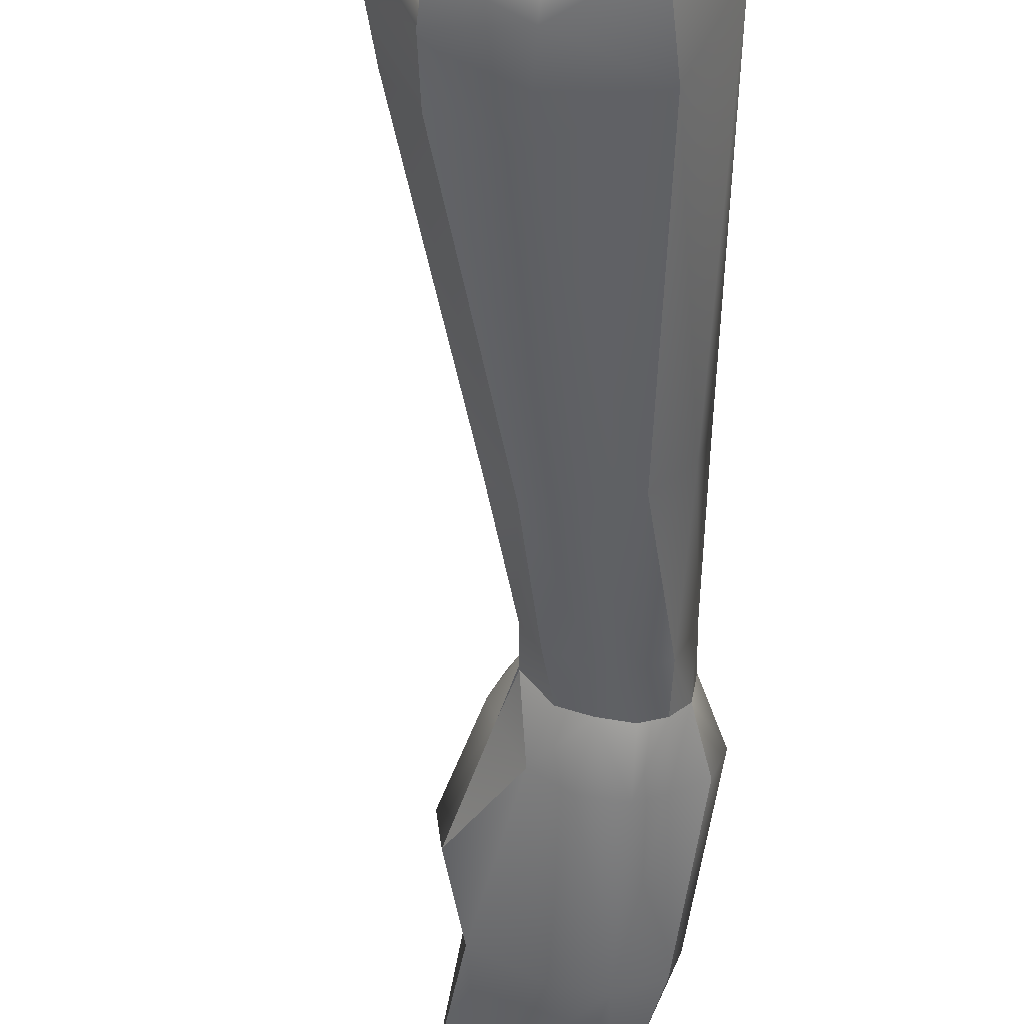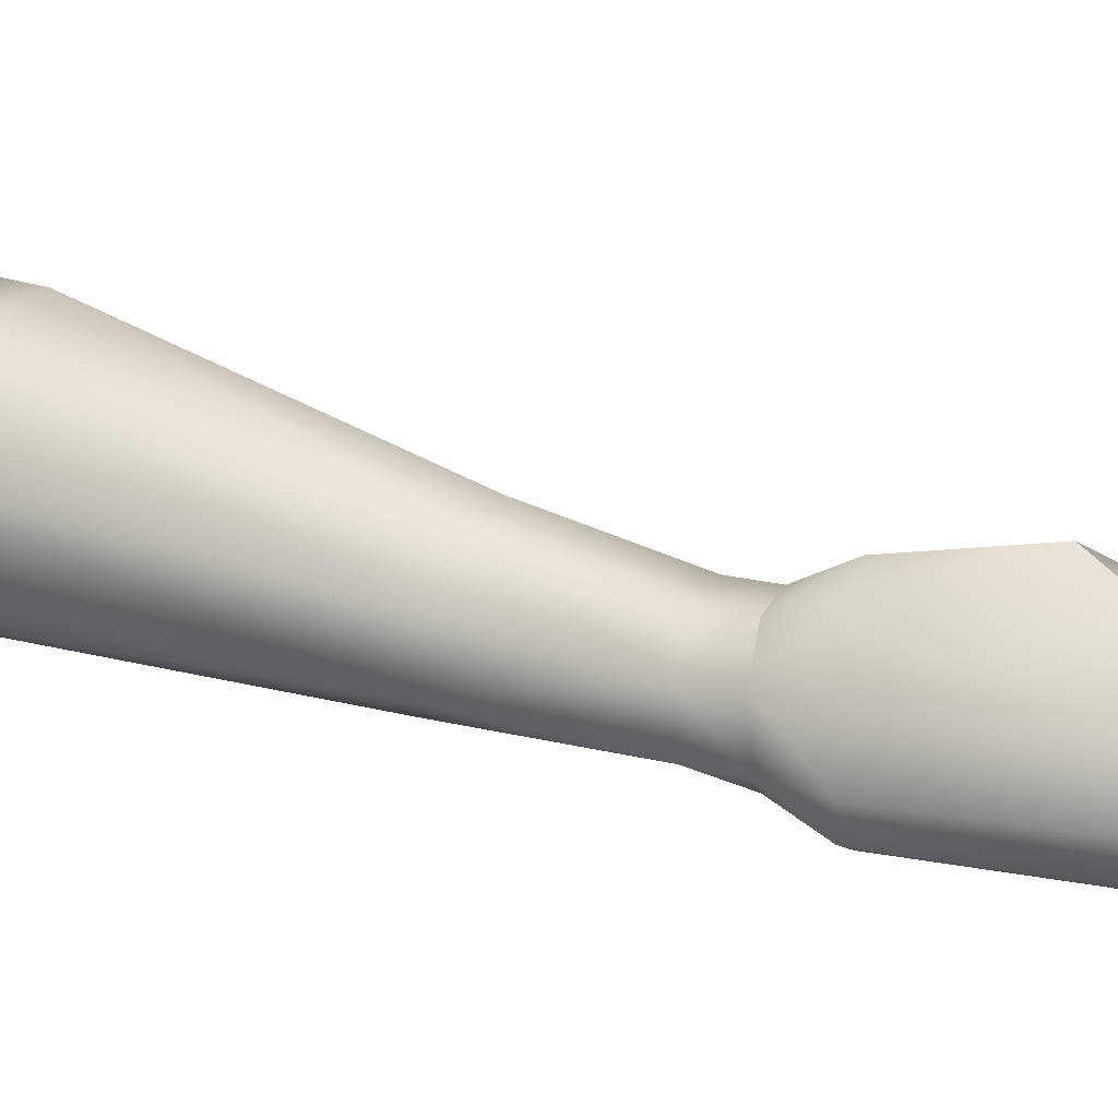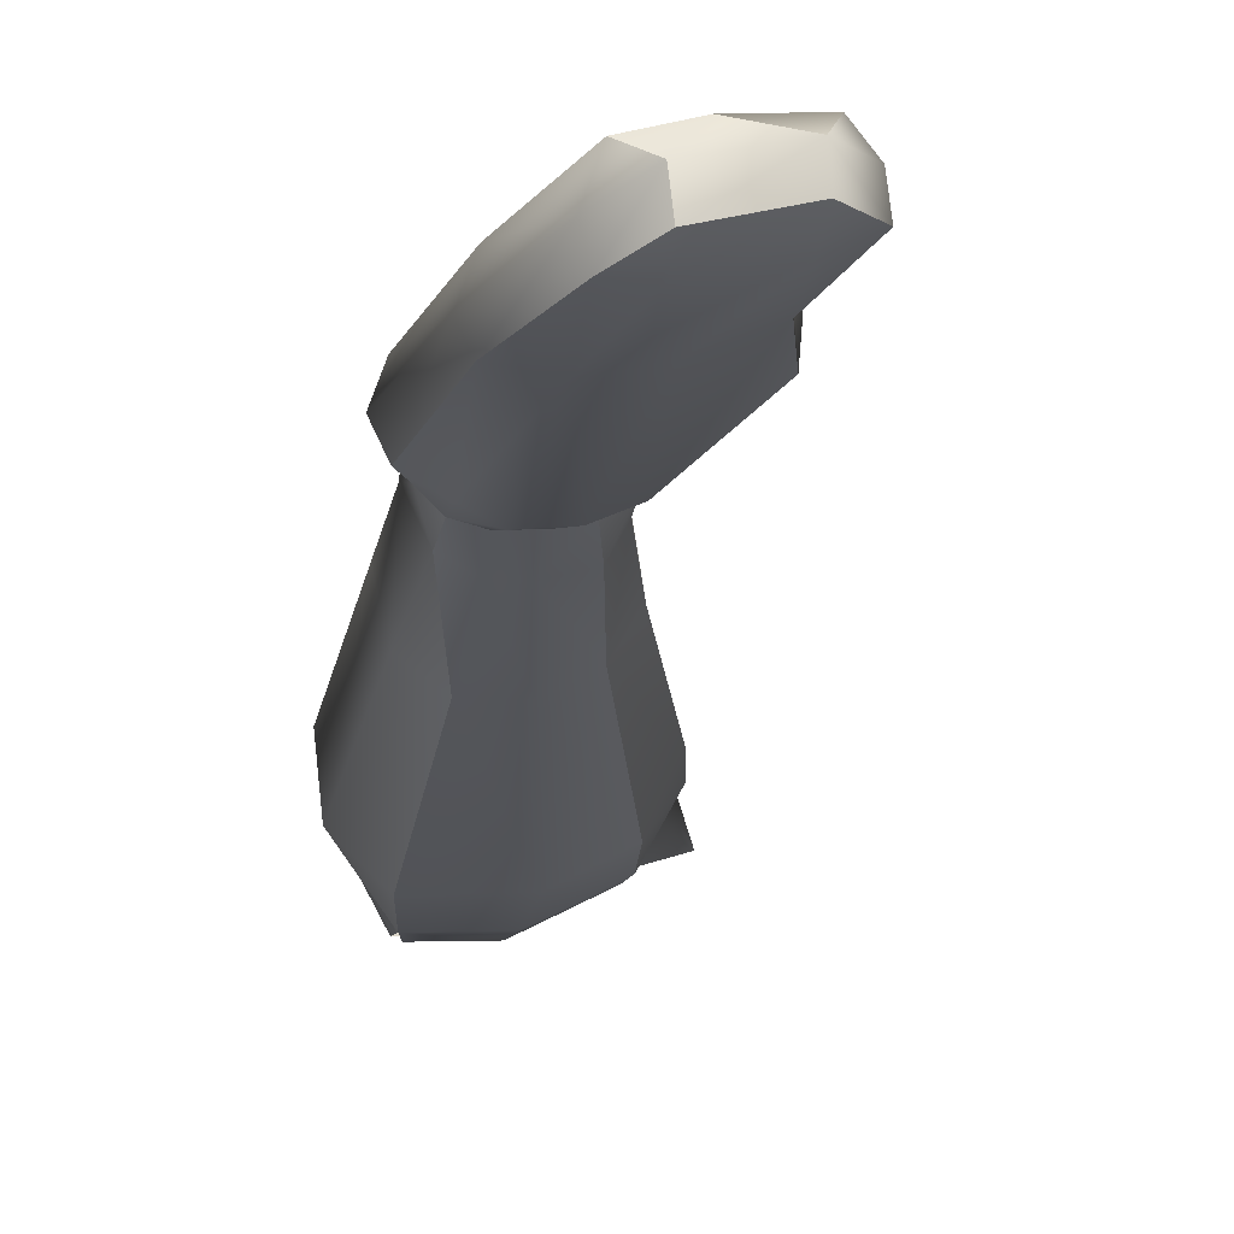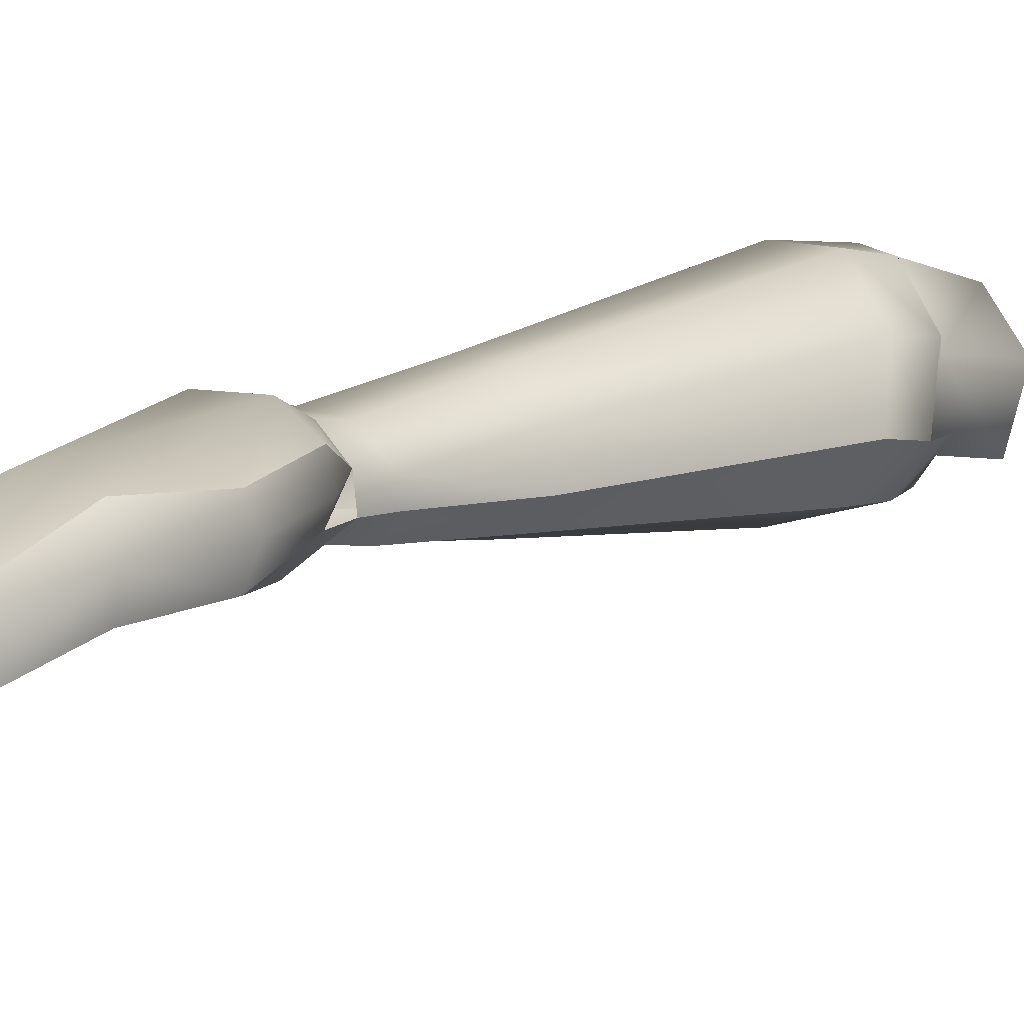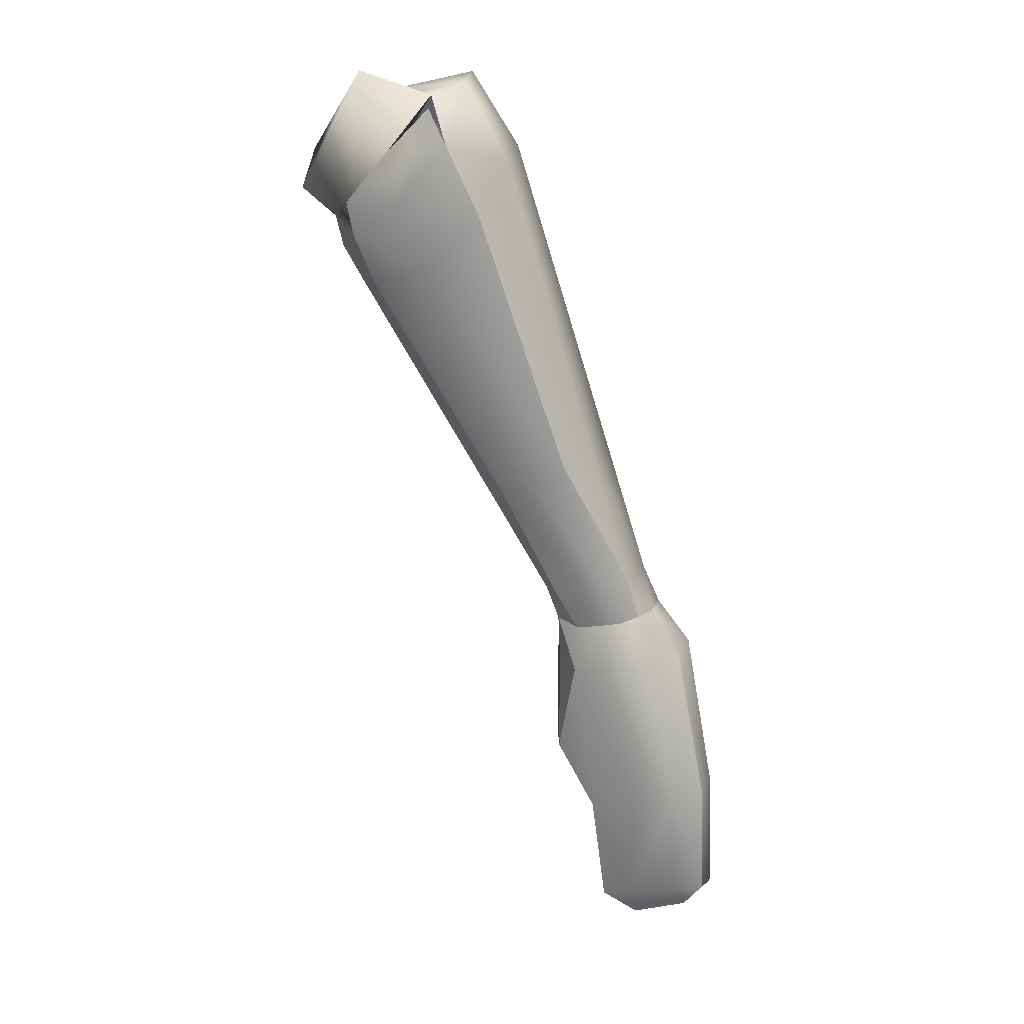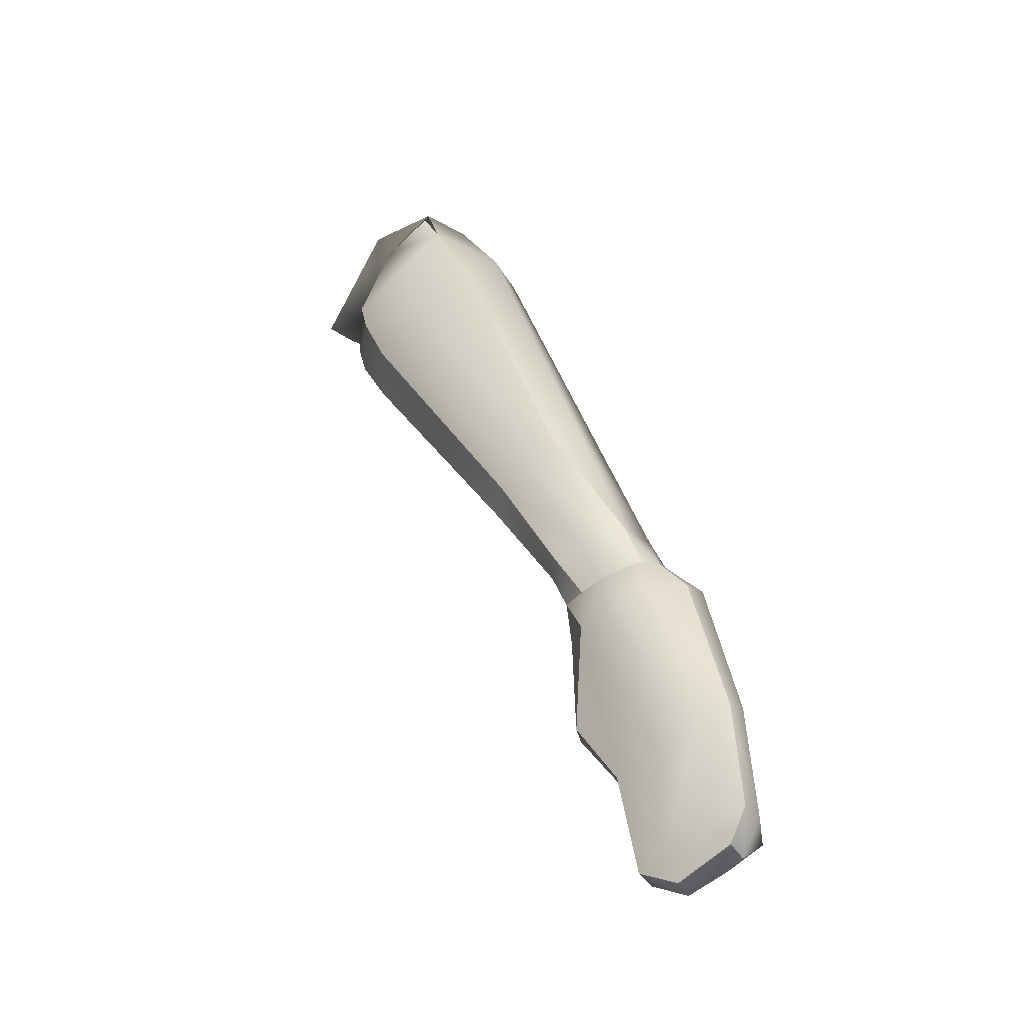
<metadata>
{"format":"obj","ext":"obj","renderer":"f3d","projection":"perspective","resolution":1024,"background":"white","views":[{"elev":-63.8,"azim":162.4,"up":"+Z"},{"elev":62.6,"azim":-87.8,"up":"+Z"},{"elev":-7.7,"azim":-24.5,"up":"+Z"},{"elev":26.0,"azim":21.9,"up":"+Z"},{"elev":6.6,"azim":-167.4,"up":"+Y"},{"elev":-47.8,"azim":-155.7,"up":"+Y"}]}
</metadata>
<code>
o X360_XO-W_AMBIANT_Monkey.004
v 0.015 -0.016 -0.001496
v -0.02046 -0.005923 -0.004759
v -0.01678 -0.01678 -0.01262
v -0.0131 -0.003441 0.01496
v -0.0202 -0.002153 0.005987
v 0.008704 -0.02205 0.01295
v -0.001083 -0.01027 0.01812
v -0.004757 -0.02718 -0.01255
v 0.005663 -0.02873 -0.007238
v 0.01038 -0.02902 0.002676
v -0.01678 -0.01678 -0.01262
v 0.01038 -0.02902 0.002676
v 0.005663 -0.02873 -0.007238
v -0.01239 0.009118 -0.005631
v -0.01115 -0.003852 -0.01558
v -0.004472 0.007517 0.01178
v -0.01131 0.01226 0.004855
v 0.01224 -0.01296 0.009862
v 0.00329 -0.001686 0.01452
v -0.001574 -0.01417 -0.01561
v 0.008912 -0.01979 -0.00983
v 0.01398 -0.02157 -0.000194
v -0.01115 -0.003852 -0.01558
v 0.008912 -0.01979 -0.00983
v 0.01398 -0.02157 -0.000194
v 0.0118 -0.01033 0.006366
v 0.01112 -0.01862 -0.003681
v 0.01005 -0.01367 -0.01049
v 0.000435 -0.004996 -0.01617
v -0.007887 0.00316 -0.01609
v -0.008259 0.005704 -0.01539
v 0.01005 -0.01367 -0.01049
v -0.03515 -0.06239 0.006299
v -0.03045 -0.06555 0.001902
v -0.03703 -0.06189 0.01436
v -0.03052 -0.06195 0.02034
v -0.02161 -0.06481 0.02197
v -0.0159 -0.06959 0.01741
v -0.04671 -0.09414 0.02088
v -0.04028 -0.09354 0.0262
v -0.0383 -0.08682 0.02294
v -0.04409 -0.08675 0.01765
v -0.03245 -0.09463 0.02564
v -0.03097 -0.0884 0.02323
v -0.04375 -0.09652 0.01313
v -0.04168 -0.08856 0.01147
v -0.03774 -0.08949 0.009414
v -0.04037 -0.09784 0.01209
v -0.03277 -0.09032 0.009296
v -0.02705 -0.09158 0.01066
v -0.03102 -0.09925 0.01355
v -0.03555 -0.09862 0.01232
v -0.02431 -0.0913 0.01507
v -0.02485 -0.091 0.01923
v -0.02718 -0.09716 0.02208
v -0.0264 -0.09781 0.01687
v -0.0462 -0.09537 0.01588
v -0.04168 -0.08856 0.01147
v -0.04375 -0.09652 0.01313
v -0.02358 -0.06906 0.001614
v -0.01799 -0.07206 0.004784
v -0.01424 -0.07264 0.01037
v -0.03045 -0.06555 0.001902
v -0.01424 -0.07264 0.01037
v -0.01799 -0.07206 0.004784
v -0.02705 -0.09158 0.01066
v -0.02431 -0.0913 0.01507
v -0.0264 -0.09781 0.01687
v -0.03102 -0.09925 0.01355
v -0.05105 -0.1018 0.02536
v -0.04671 -0.09414 0.02088
v -0.05312 -0.1022 0.02027
v -0.0438 -0.1007 0.02973
v -0.03361 -0.1019 0.03121
v -0.03245 -0.09463 0.02564
v -0.04028 -0.09354 0.0262
v -0.0462 -0.09537 0.01588
v -0.05163 -0.1041 0.01569
v -0.02679 -0.1042 0.02795
v -0.02718 -0.09716 0.02208
v -0.03555 -0.09862 0.01232
v -0.03102 -0.09925 0.01355
v -0.0305 -0.1081 0.01368
v -0.03635 -0.1084 0.01121
v -0.02718 -0.09716 0.02208
v -0.02679 -0.1042 0.02795
v -0.02499 -0.1057 0.02327
v -0.04274 -0.1071 0.01062
v -0.04692 -0.1061 0.01285
v -0.04375 -0.09652 0.01313
v -0.04037 -0.09784 0.01209
v -0.05751 -0.1545 0.02526
v -0.05597 -0.156 0.03072
v -0.05524 -0.1314 0.02825
v -0.05766 -0.1317 0.02242
v -0.05643 -0.1334 0.01869
v -0.05646 -0.1546 0.02086
v -0.05646 -0.1546 0.02086
v -0.05643 -0.1334 0.01869
v -0.05022 -0.137 0.01735
v -0.05101 -0.1557 0.02094
v -0.04042 -0.1579 0.0232
v -0.04234 -0.1384 0.01871
v -0.03274 -0.1389 0.02293
v -0.03484 -0.1589 0.02564
v -0.03274 -0.1389 0.02293
v -0.03255 -0.138 0.02883
v -0.03541 -0.1587 0.0302
v -0.03857 -0.1585 0.03372
v -0.0362 -0.1328 0.03324
v -0.03857 -0.1585 0.03372
v -0.0362 -0.1328 0.03324
v -0.04773 -0.1315 0.03317
v -0.04864 -0.158 0.03262
v -0.0462 -0.09537 0.01588
v -0.05163 -0.1041 0.01569
v -0.04162 -0.1626 0.02624
v -0.04864 -0.158 0.03262
v -0.05597 -0.156 0.03072
v -0.05283 -0.1592 0.02866
v -0.04183 -0.1622 0.03085
v -0.05227 -0.1594 0.02383
v -0.04162 -0.1626 0.02624
v -0.05227 -0.1594 0.02383
v -0.03484 -0.1589 0.02564
v -0.04183 -0.1622 0.03085
v -0.05283 -0.1592 0.02866
v -0.0264 -0.09781 0.01687
v -0.02629 -0.1062 0.01928
v -0.0305 -0.1081 0.01368
v -0.0264 -0.09781 0.01687
v -0.02574 -0.126 0.02149
v -0.02574 -0.126 0.02149
v -0.02648 -0.1235 0.03172
v -0.02438 -0.1242 0.02693
v -0.02648 -0.1235 0.03172
v -0.05227 -0.1594 0.02383
v -0.02574 -0.126 0.02149
v -0.02629 -0.1062 0.01928
v 0.01187 0.007611 0.008835
v 0.02096 -0.002145 0.00369
v 0.02027 -0.01043 -0.006357
v 0.003589 0.005425 -0.009826
v 0.00698 0.01109 -0.01121
v 0.004678 0.008569 0.00066
v 0.01057 0.008524 0.00813
f 119 120 118
f 121 118 120
f 120 122 121
f 123 121 122
f 123 105 121
f 86 87 85
f 87 139 85
f 87 135 139
f 138 139 135
f 135 107 138
f 106 138 107
f 106 107 105
f 108 105 107
f 108 121 105
f 108 109 121
f 108 107 109
f 110 109 107
f 107 134 110
f 107 135 134
f 135 87 134
f 86 134 87
f 104 83 133
f 104 103 83
f 103 104 102
f 125 102 104
f 125 117 102
f 82 83 81
f 84 81 83
f 84 83 103
f 103 100 84
f 103 102 100
f 101 100 102
f 102 117 101
f 124 101 117
f 98 101 124
f 101 98 100
f 82 131 83
f 99 100 98
f 100 99 89
f 116 89 99
f 116 115 89
f 90 89 115
f 89 90 88
f 91 88 90
f 91 81 88
f 84 88 81
f 88 84 100
f 89 88 100
f 71 70 76
f 71 72 70
f 71 77 72
f 78 72 77
f 72 78 95
f 96 95 78
f 95 96 92
f 97 92 96
f 92 97 127
f 137 127 97
f 92 127 93
f 73 113 74
f 113 73 94
f 113 94 114
f 93 114 94
f 93 94 92
f 95 92 94
f 94 70 95
f 72 95 70
f 70 94 73
f 111 114 126
f 114 111 113
f 112 113 111
f 112 74 113
f 112 136 74
f 79 74 136
f 74 79 75
f 74 75 73
f 76 73 75
f 73 76 70
f 80 75 79
f 47 46 63
f 46 47 45
f 48 45 47
f 48 47 52
f 23 20 11
f 8 11 20
f 11 8 63
f 60 63 8
f 63 60 47
f 49 47 60
f 49 52 47
f 52 49 51
f 50 51 49
f 50 49 61
f 60 61 49
f 61 60 9
f 8 9 60
f 9 8 21
f 20 21 8
f 21 20 28
f 29 28 20
f 30 29 23
f 20 23 29
f 22 27 18
f 26 18 27
f 18 26 19
f 19 7 18
f 6 18 7
f 18 6 22
f 10 22 6
f 16 4 19
f 7 19 4
f 4 36 7
f 37 7 36
f 7 37 6
f 38 6 37
f 6 38 10
f 62 10 38
f 56 53 55
f 54 55 53
f 53 62 54
f 38 54 62
f 54 38 44
f 37 44 38
f 44 37 41
f 36 41 37
f 36 35 41
f 36 4 35
f 55 54 43
f 44 43 54
f 44 41 43
f 40 43 41
f 40 41 39
f 42 39 41
f 39 42 57
f 42 58 57
f 58 42 33
f 33 34 58
f 59 57 58
f 17 14 5
f 2 5 14
f 5 2 35
f 33 35 2
f 35 33 42
f 42 41 35
f 34 33 3
f 2 3 33
f 3 2 15
f 14 15 2
f 15 14 31
f 5 35 4
f 4 16 5
f 17 5 16
f 129 130 128
f 129 132 130
f 69 66 68
f 67 68 66
f 66 65 67
f 64 67 65
f 64 65 12
f 13 12 65
f 12 13 25
f 24 25 13
f 25 24 1
f 32 1 24
f 27 144 142
f 27 29 31
f 144 143 146
f 19 146 16
f 26 142 141
f 14 145 143
f 16 145 17
f 31 143 144
f 26 140 19
f 27 31 144
f 27 32 29
f 146 140 141
f 141 142 144
f 143 145 146
f 146 141 144
f 19 140 146
f 26 27 142
f 14 17 145
f 16 146 145
f 31 14 143
f 26 141 140

</code>
